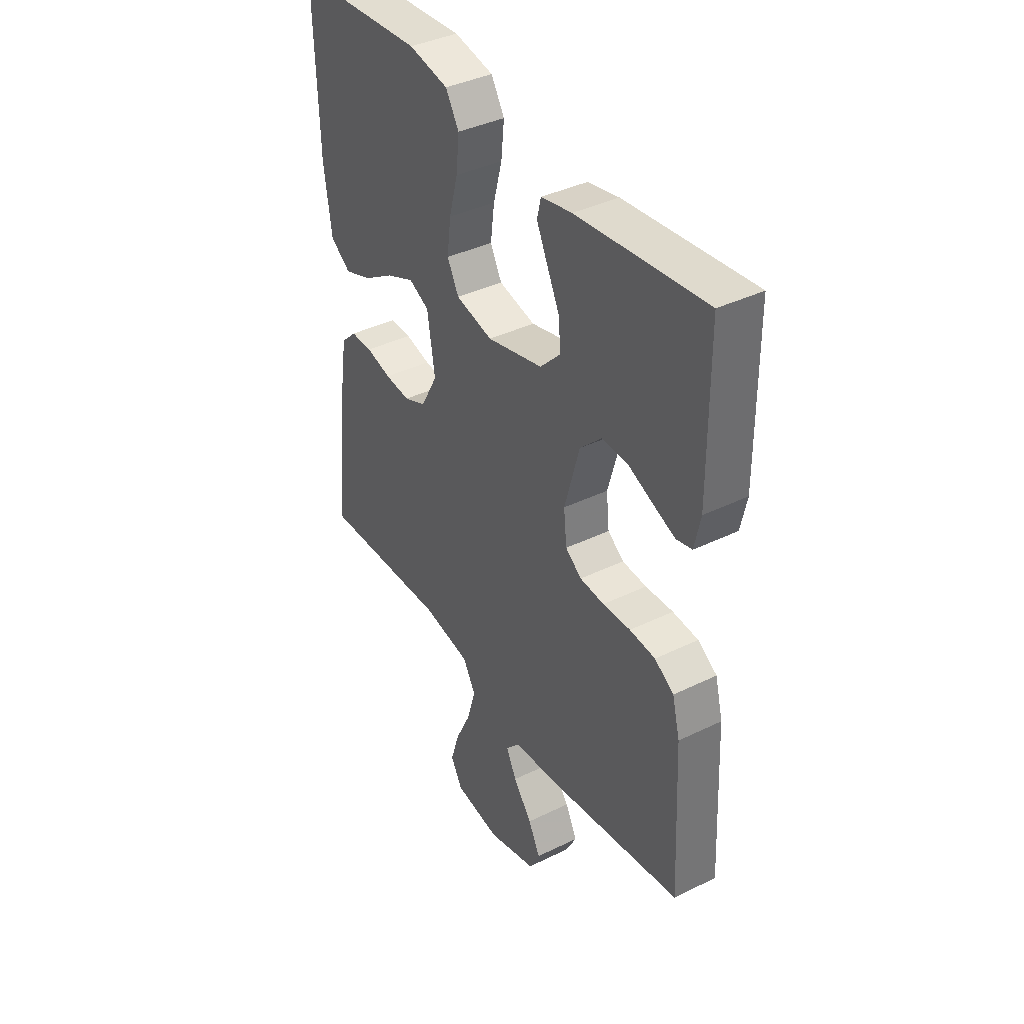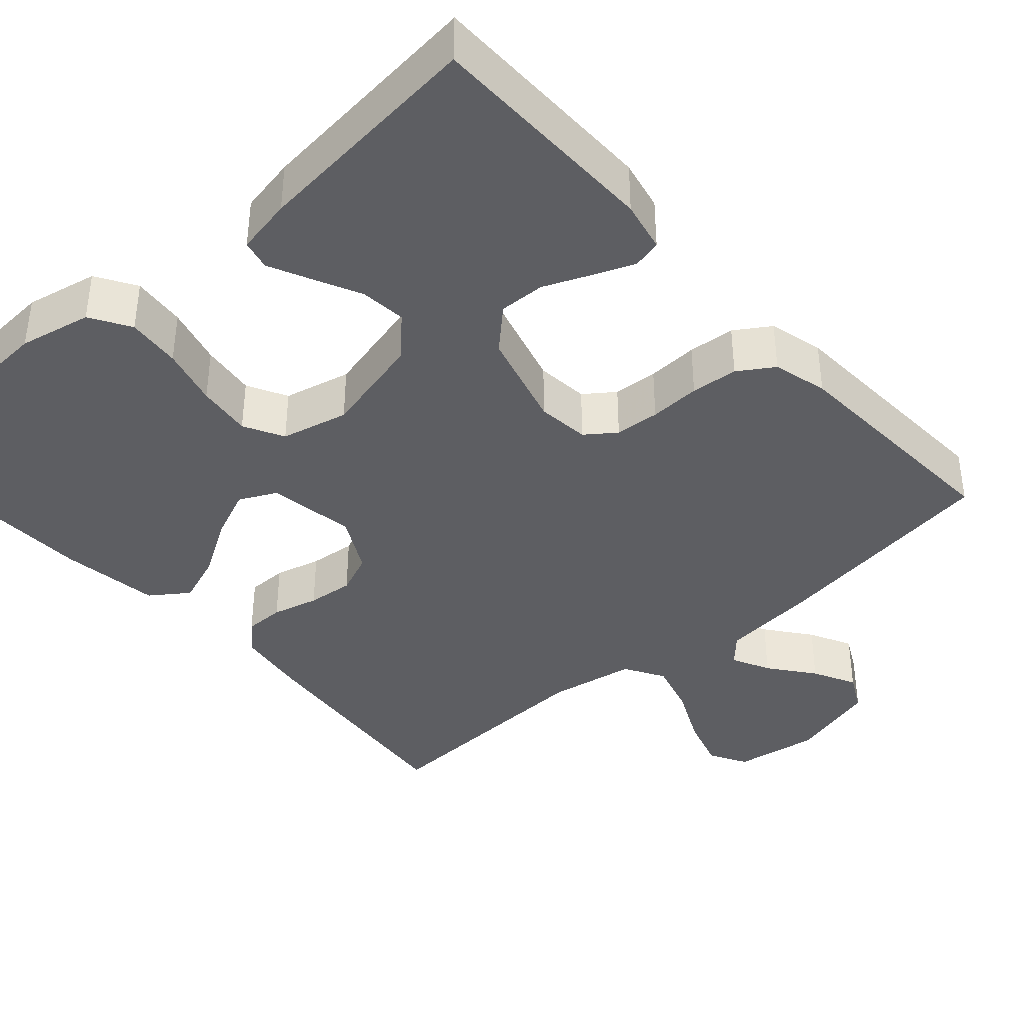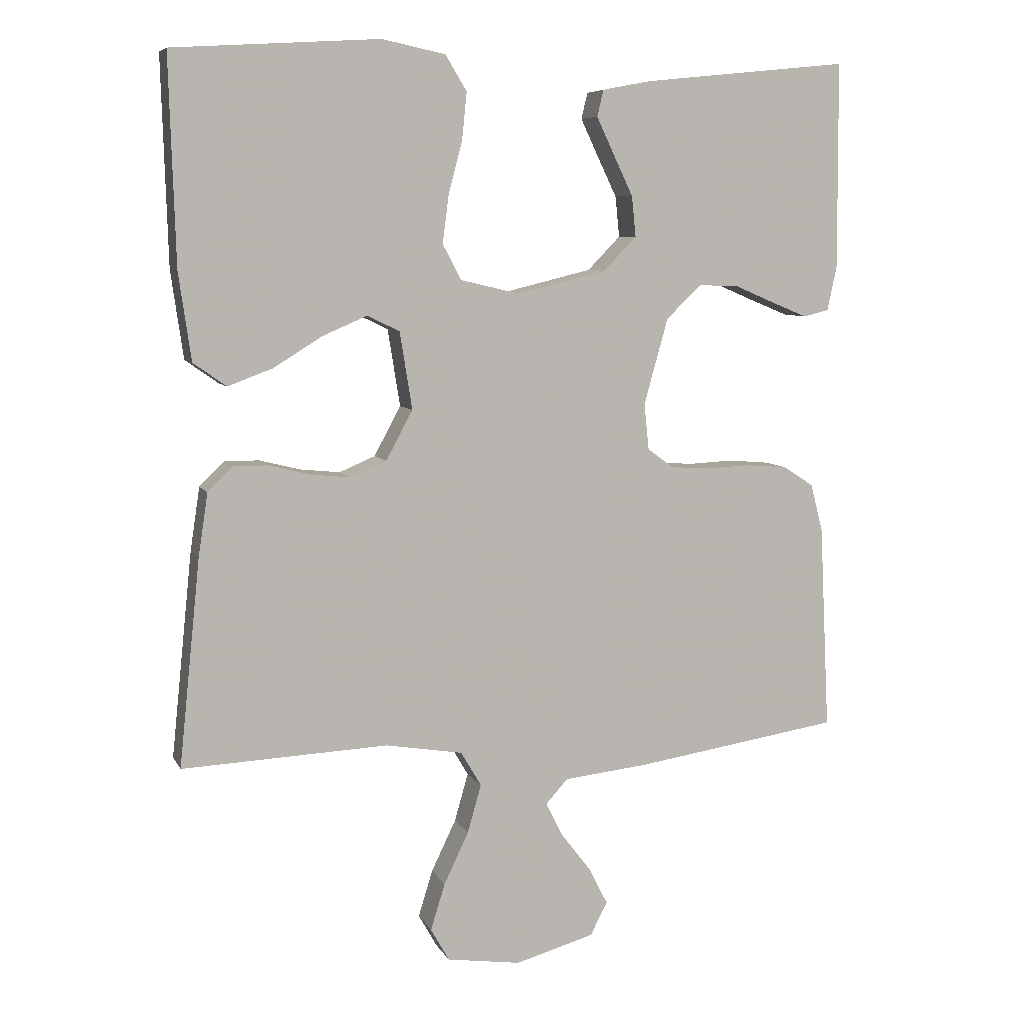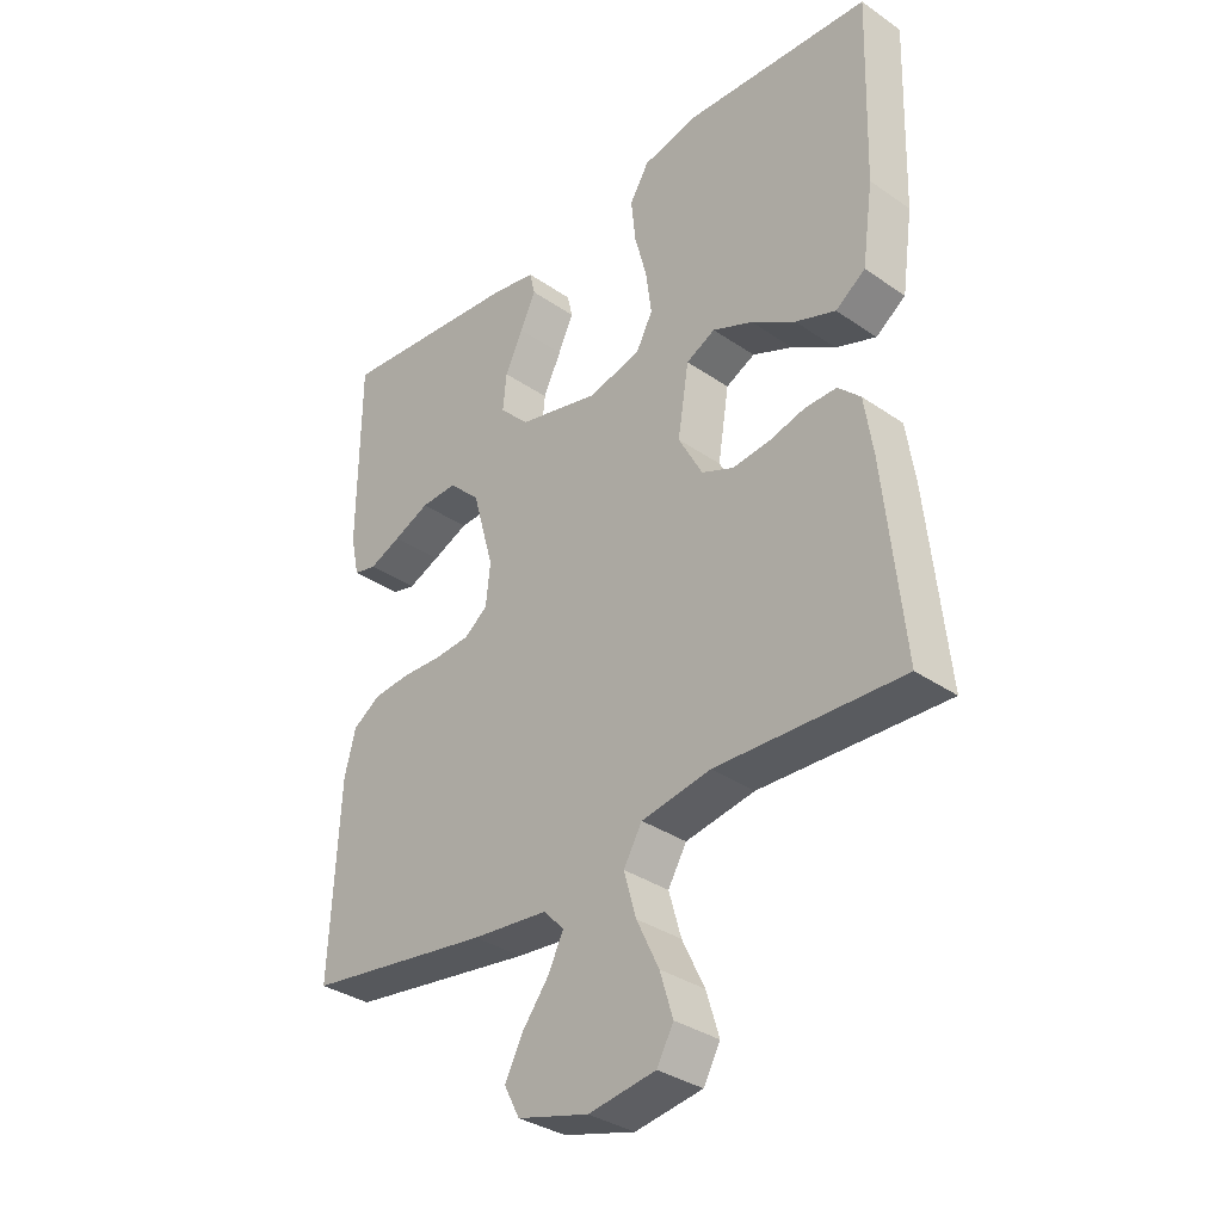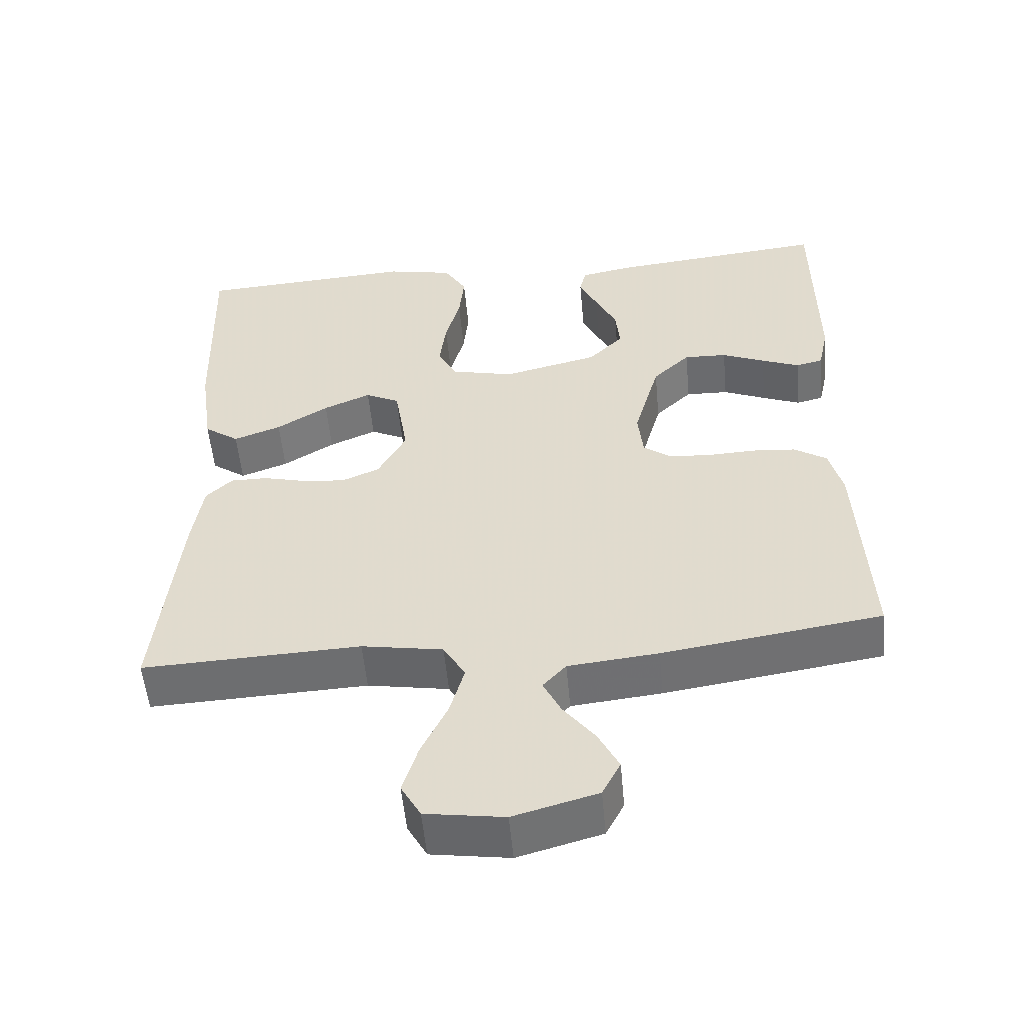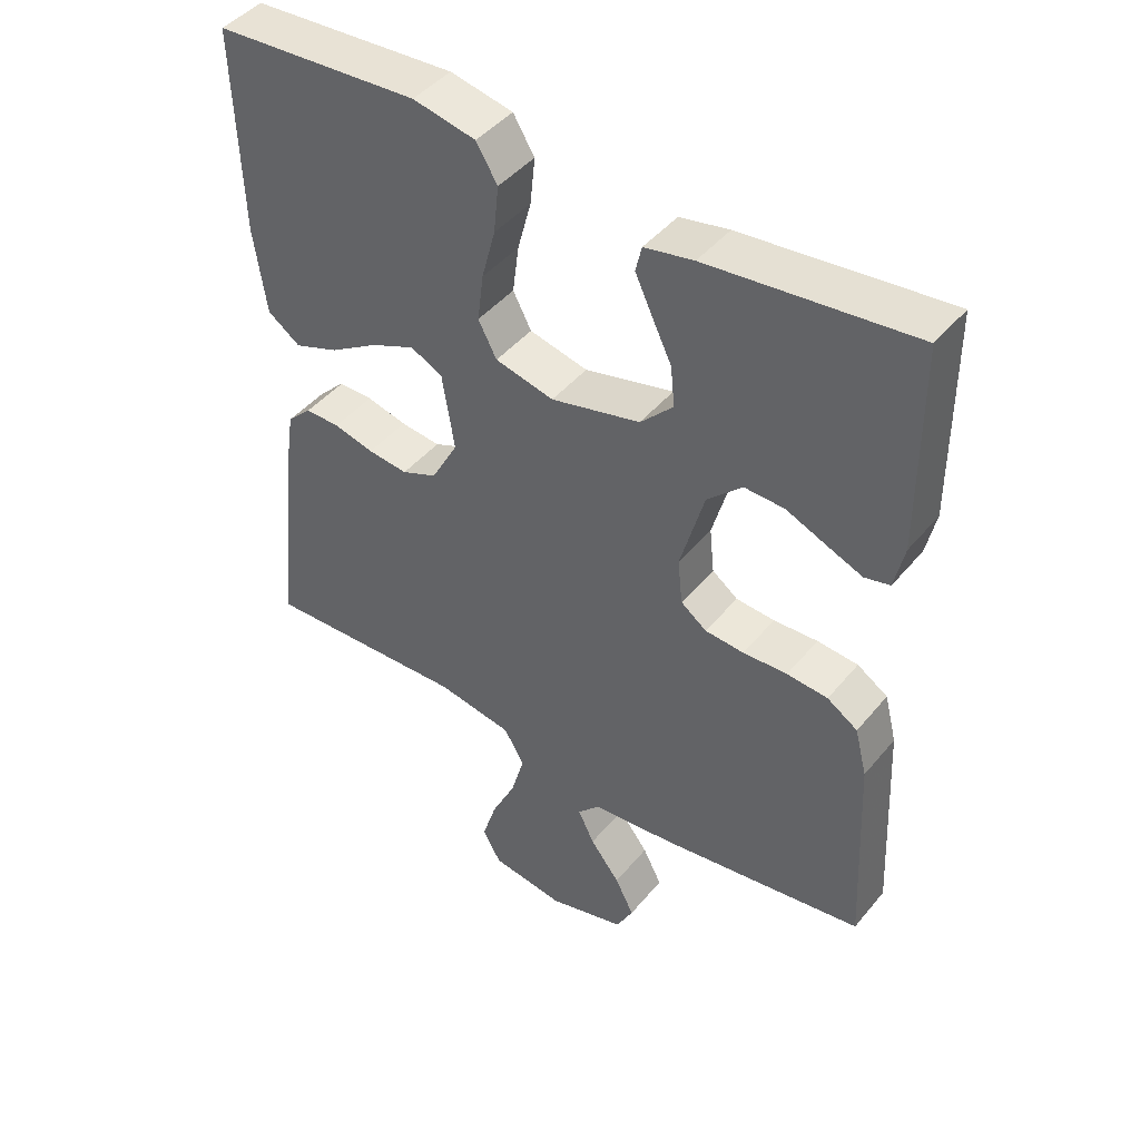
<metadata>
{"format":"obj","ext":"obj","renderer":"f3d","projection":"perspective","resolution":1024,"background":"white","views":[{"elev":39.1,"azim":58.6,"up":"+Z"},{"elev":-39.0,"azim":41.6,"up":"+Y"},{"elev":7.3,"azim":-17.3,"up":"+Z"},{"elev":-34.3,"azim":-132.8,"up":"+Z"},{"elev":-53.8,"azim":5.2,"up":"+Z"},{"elev":44.8,"azim":36.8,"up":"+Z"}]}
</metadata>
<code>
v -0.5 0.07 0.5
v -0.2 0.07 0.519
v -0.108 0.07 0.5
v -0.077 0.07 0.449
v -0.084 0.07 0.38
v -0.104 0.07 0.305
v -0.113 0.07 0.235
v -0.086 0.07 0.184
v 0 0.07 0.164
v 0.131 0.07 0.196
v 0.179 0.07 0.245
v 0.173 0.07 0.304
v 0.144 0.07 0.364
v 0.119 0.07 0.417
v 0.128 0.07 0.455
v 0.2 0.07 0.469
v 0.5 0.07 0.5
v 0.502 0.07 0.2
v 0.488 0.07 0.135
v 0.451 0.07 0.126
v 0.399 0.07 0.147
v 0.34 0.07 0.172
v 0.281 0.07 0.174
v 0.23 0.07 0.125
v 0.195 0.07 0
v 0.202 0.07 -0.067
v 0.24 0.07 -0.095
v 0.297 0.07 -0.099
v 0.362 0.07 -0.096
v 0.422 0.07 -0.101
v 0.467 0.07 -0.13
v 0.485 0.07 -0.2
v 0.5 0.07 -0.5
v 0.2 0.07 -0.545
v 0.076 0.07 -0.558
v 0.044 0.07 -0.593
v 0.068 0.07 -0.642
v 0.112 0.07 -0.699
v 0.14 0.07 -0.754
v 0.115 0.07 -0.802
v 0 0.07 -0.834
v -0.108 0.07 -0.818
v -0.135 0.07 -0.77
v -0.114 0.07 -0.702
v -0.078 0.07 -0.627
v -0.058 0.07 -0.557
v -0.088 0.07 -0.506
v -0.2 0.07 -0.487
v -0.5 0.07 -0.5
v -0.469 0.07 -0.2
v -0.455 0.07 -0.108
v -0.419 0.07 -0.073
v -0.368 0.07 -0.073
v -0.309 0.07 -0.088
v -0.25 0.07 -0.094
v -0.198 0.07 -0.072
v -0.159 0.07 0
v -0.177 0.07 0.112
v -0.224 0.07 0.135
v -0.289 0.07 0.107
v -0.36 0.07 0.063
v -0.425 0.07 0.039
v -0.473 0.07 0.073
v -0.491 0.07 0.2
v -0.5 0 0.5
v -0.2 0 0.519
v -0.108 0 0.5
v -0.077 0 0.449
v -0.084 0 0.38
v -0.104 0 0.305
v -0.113 0 0.235
v -0.086 0 0.184
v 0 0 0.164
v 0.131 0 0.196
v 0.179 0 0.245
v 0.173 0 0.304
v 0.144 0 0.364
v 0.119 0 0.417
v 0.128 0 0.455
v 0.2 0 0.469
v 0.5 0 0.5
v 0.502 0 0.2
v 0.488 0 0.135
v 0.451 0 0.126
v 0.399 0 0.147
v 0.34 0 0.172
v 0.281 0 0.174
v 0.23 0 0.125
v 0.195 0 0
v 0.202 0 -0.067
v 0.24 0 -0.095
v 0.297 0 -0.099
v 0.362 0 -0.096
v 0.422 0 -0.101
v 0.467 0 -0.13
v 0.485 0 -0.2
v 0.5 0 -0.5
v 0.2 0 -0.545
v 0.076 0 -0.558
v 0.044 0 -0.593
v 0.068 0 -0.642
v 0.112 0 -0.699
v 0.14 0 -0.754
v 0.115 0 -0.802
v 0 0 -0.834
v -0.108 0 -0.818
v -0.135 0 -0.77
v -0.114 0 -0.702
v -0.078 0 -0.627
v -0.058 0 -0.557
v -0.088 0 -0.506
v -0.2 0 -0.487
v -0.5 0 -0.5
v -0.469 0 -0.2
v -0.455 0 -0.108
v -0.419 0 -0.073
v -0.368 0 -0.073
v -0.309 0 -0.088
v -0.25 0 -0.094
v -0.198 0 -0.072
v -0.159 0 0
v -0.177 0 0.112
v -0.224 0 0.135
v -0.289 0 0.107
v -0.36 0 0.063
v -0.425 0 0.039
v -0.473 0 0.073
v -0.491 0 0.2
f 60 61 62 63
f 59 60 63 64
f 51 52 53 54
f 51 54 55
f 48 49 50 51
f 47 48 51 55
f 46 47 55 56
f 42 43 44 45
f 42 45 46
f 41 42 46
f 40 41 46
f 37 38 39 40
f 36 37 40 46
f 35 36 46 56
f 28 29 30 31
f 27 28 31 32
f 19 20 21 22
f 17 18 19 22
f 17 22 23
f 16 17 23 24
f 12 13 14 15
f 12 15 16 24
f 3 4 5 6
f 3 6 7
f 2 3 7
f 59 64 1 2
f 58 59 2 7
f 57 58 7 8
f 34 35 56 57
f 34 57 8 9
f 27 32 33 34
f 26 27 34
f 25 26 34 9
f 24 25 9 10
f 11 12 24
f 10 11 24
f 127 126 125 124
f 128 127 124 123
f 118 117 116 115
f 119 118 115
f 115 114 113 112
f 119 115 112 111
f 120 119 111 110
f 109 108 107 106
f 110 109 106
f 110 106 105
f 110 105 104
f 104 103 102 101
f 110 104 101 100
f 120 110 100 99
f 95 94 93 92
f 96 95 92 91
f 86 85 84 83
f 86 83 82 81
f 87 86 81
f 88 87 81 80
f 79 78 77 76
f 88 80 79 76
f 70 69 68 67
f 71 70 67
f 71 67 66
f 66 65 128 123
f 71 66 123 122
f 72 71 122 121
f 121 120 99 98
f 73 72 121 98
f 98 97 96 91
f 98 91 90
f 73 98 90 89
f 74 73 89 88
f 88 76 75
f 88 75 74
f 1 65 66 2
f 2 66 67 3
f 3 67 68 4
f 4 68 69 5
f 5 69 70 6
f 6 70 71 7
f 7 71 72 8
f 8 72 73 9
f 9 73 74 10
f 10 74 75 11
f 11 75 76 12
f 12 76 77 13
f 13 77 78 14
f 14 78 79 15
f 15 79 80 16
f 16 80 81 17
f 17 81 82 18
f 18 82 83 19
f 19 83 84 20
f 20 84 85 21
f 21 85 86 22
f 22 86 87 23
f 23 87 88 24
f 24 88 89 25
f 25 89 90 26
f 26 90 91 27
f 27 91 92 28
f 28 92 93 29
f 29 93 94 30
f 30 94 95 31
f 31 95 96 32
f 32 96 97 33
f 33 97 98 34
f 34 98 99 35
f 35 99 100 36
f 36 100 101 37
f 37 101 102 38
f 38 102 103 39
f 39 103 104 40
f 40 104 105 41
f 41 105 106 42
f 42 106 107 43
f 43 107 108 44
f 44 108 109 45
f 45 109 110 46
f 46 110 111 47
f 47 111 112 48
f 48 112 113 49
f 49 113 114 50
f 50 114 115 51
f 51 115 116 52
f 52 116 117 53
f 53 117 118 54
f 54 118 119 55
f 55 119 120 56
f 56 120 121 57
f 57 121 122 58
f 58 122 123 59
f 59 123 124 60
f 60 124 125 61
f 61 125 126 62
f 62 126 127 63
f 63 127 128 64
f 64 128 65 1

</code>
